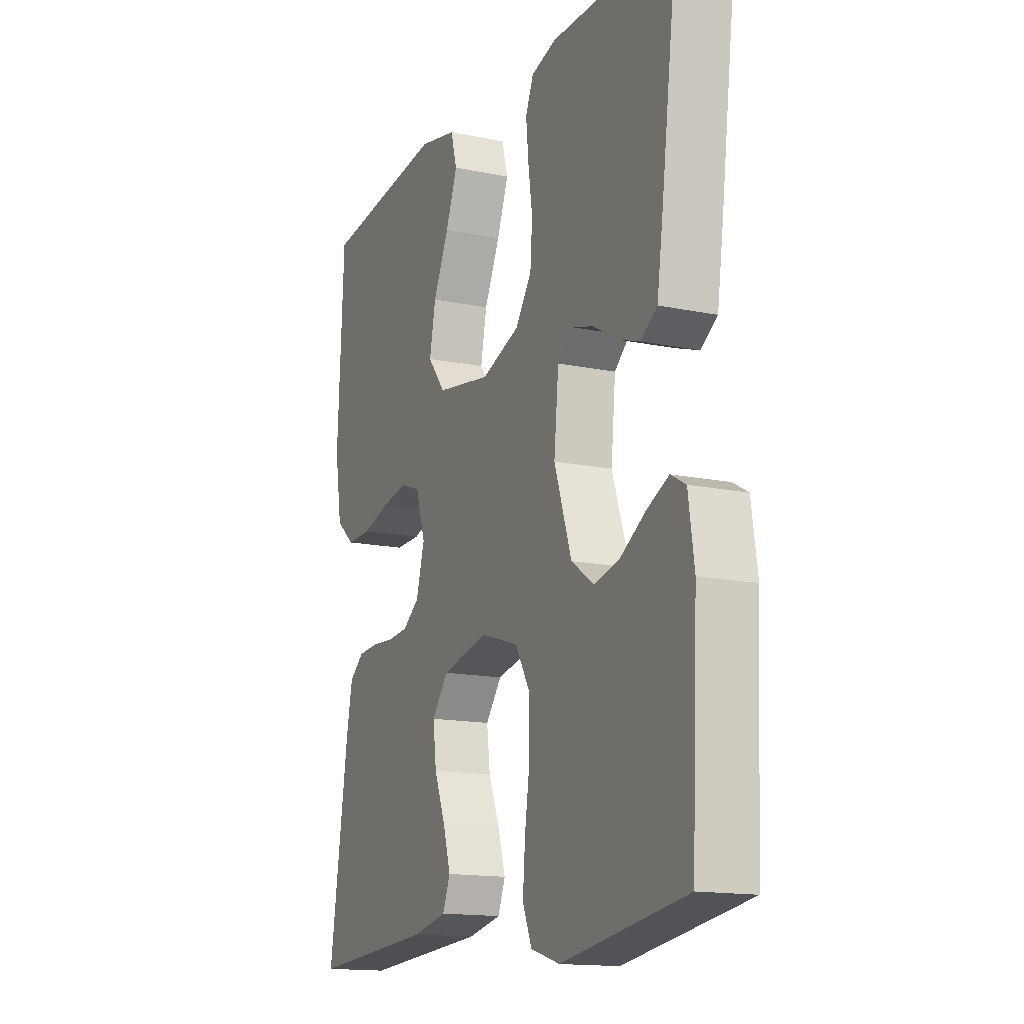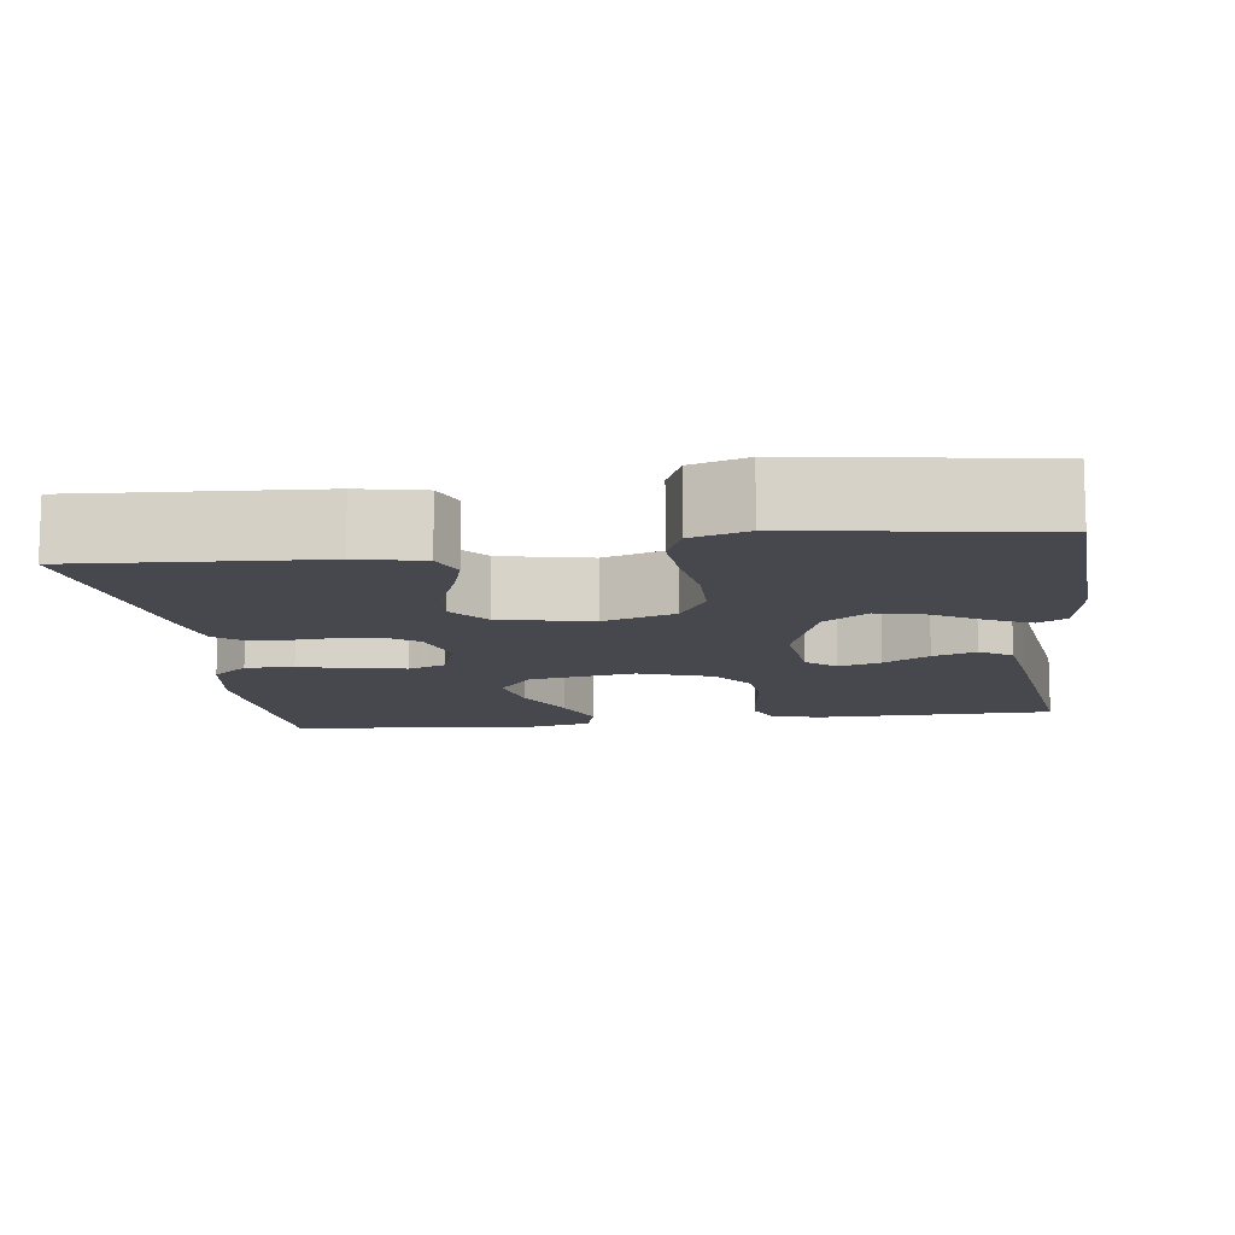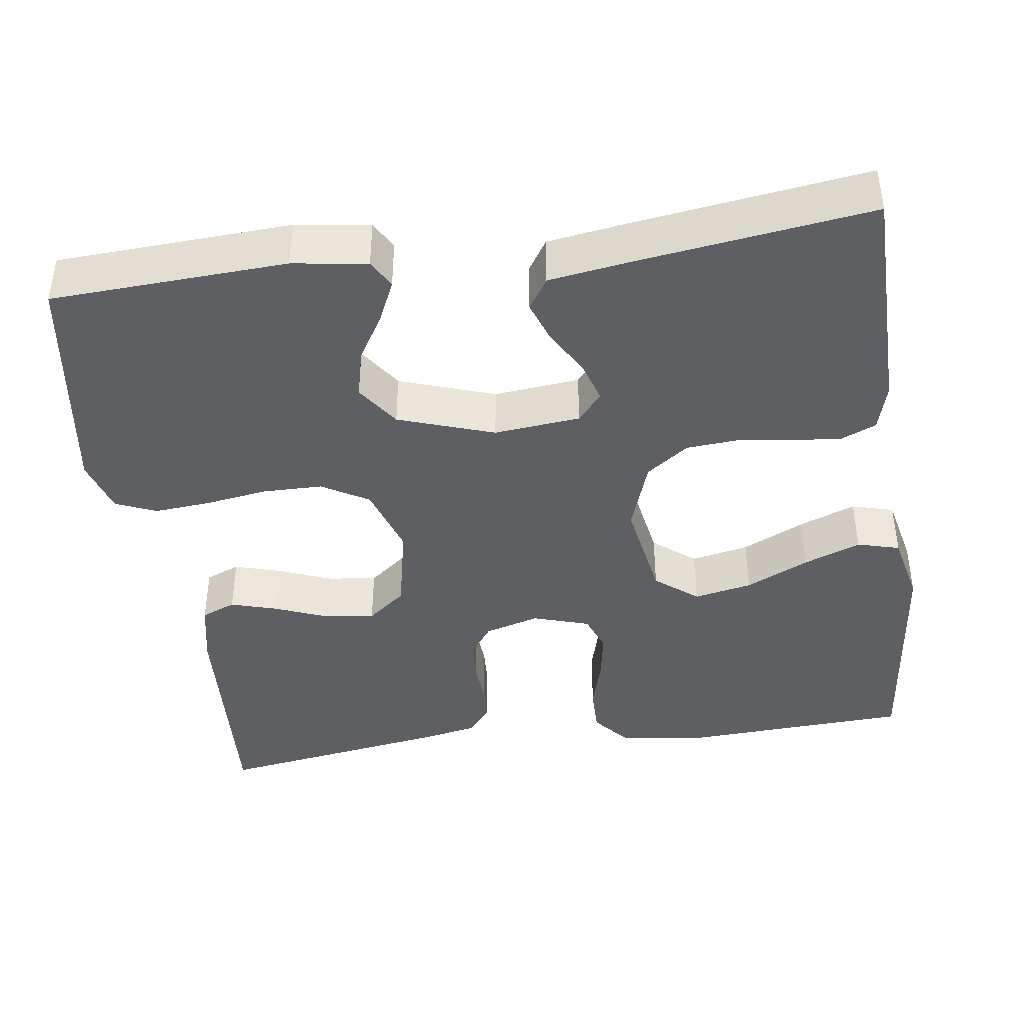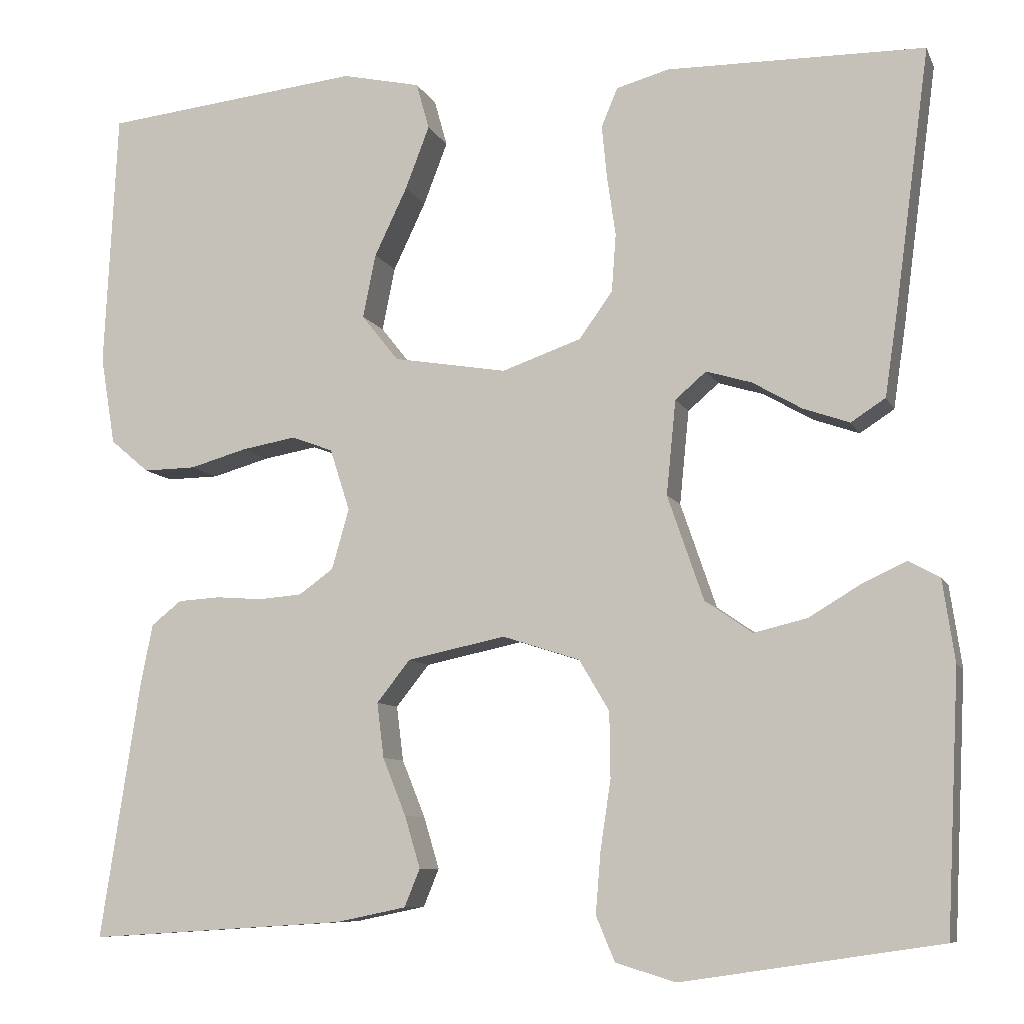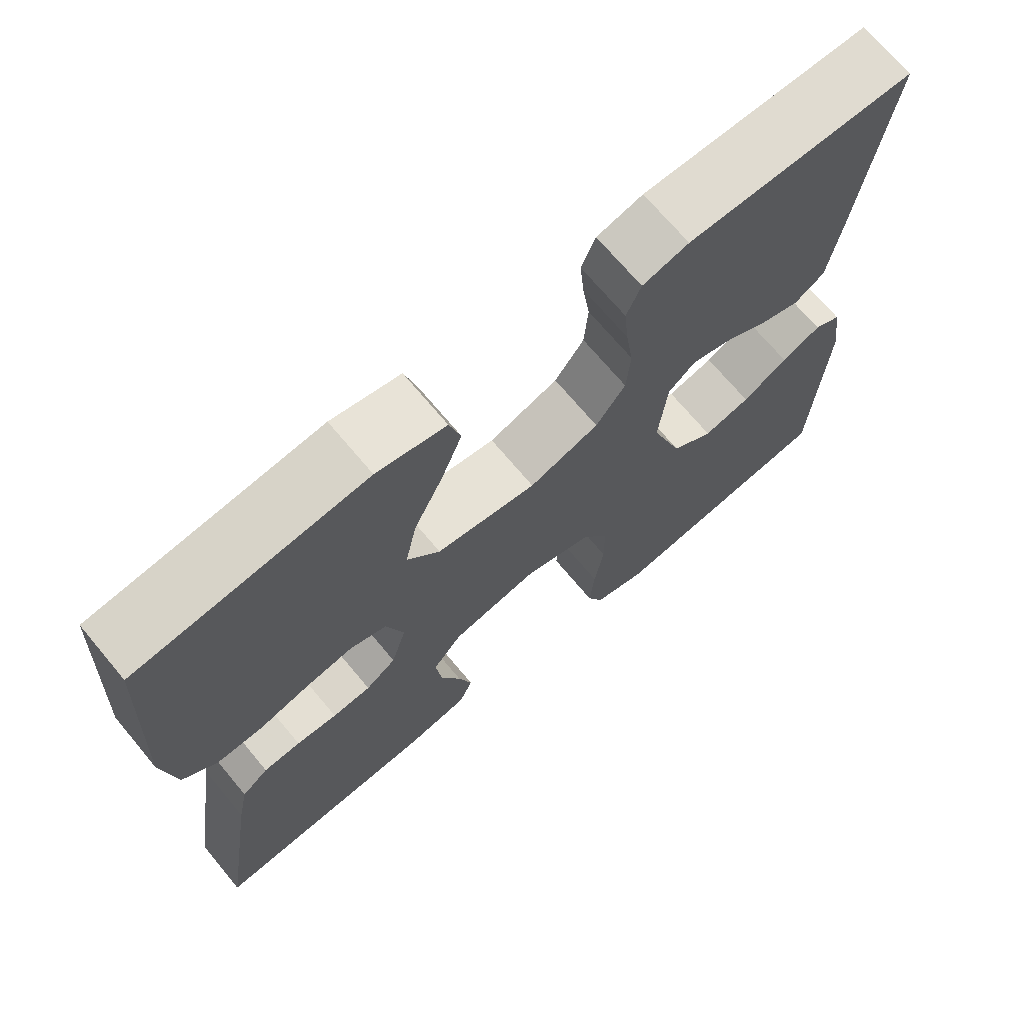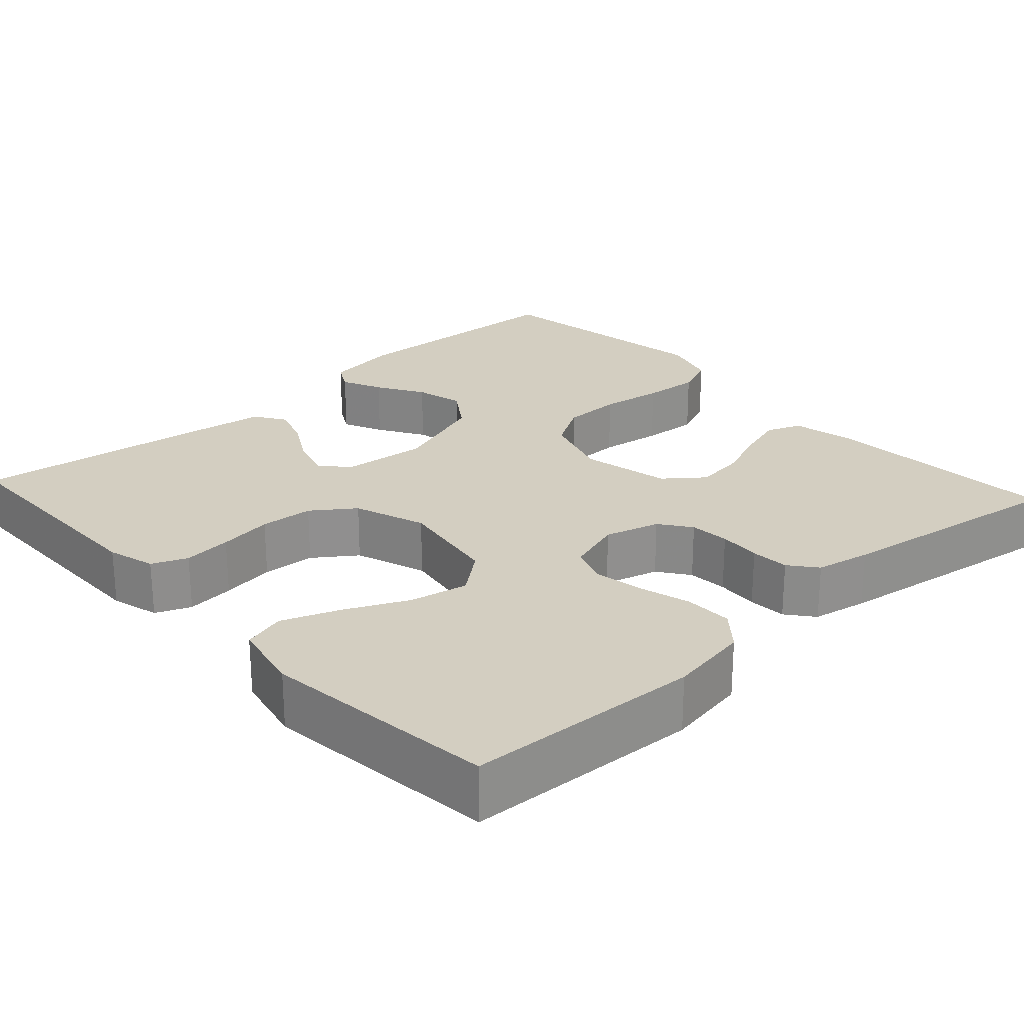
<metadata>
{"format":"obj","ext":"obj","renderer":"f3d","projection":"perspective","resolution":1024,"background":"white","views":[{"elev":-15.0,"azim":-113.9,"up":"+Z"},{"elev":-11.7,"azim":-172.4,"up":"+Y"},{"elev":-41.7,"azim":-81.9,"up":"+Y"},{"elev":-8.5,"azim":-163.6,"up":"+Z"},{"elev":70.3,"azim":140.1,"up":"+Z"},{"elev":25.0,"azim":47.5,"up":"+Y"}]}
</metadata>
<code>
v 0.5 0.07 -0.5
v 0.2 0.07 -0.481
v 0.118 0.07 -0.464
v 0.1 0.07 -0.42
v 0.118 0.07 -0.36
v 0.145 0.07 -0.293
v 0.153 0.07 -0.229
v 0.114 0.07 -0.18
v 0 0.07 -0.156
v -0.09 0.07 -0.185
v -0.125 0.07 -0.244
v -0.126 0.07 -0.32
v -0.114 0.07 -0.4
v -0.108 0.07 -0.472
v -0.13 0.07 -0.524
v -0.2 0.07 -0.545
v -0.5 0.07 -0.5
v -0.515 0.07 -0.2
v -0.501 0.07 -0.105
v -0.465 0.07 -0.085
v -0.413 0.07 -0.109
v -0.353 0.07 -0.145
v -0.291 0.07 -0.16
v -0.236 0.07 -0.122
v -0.194 0.07 0
v -0.205 0.07 0.11
v -0.241 0.07 0.141
v -0.294 0.07 0.125
v -0.351 0.07 0.092
v -0.405 0.07 0.073
v -0.445 0.07 0.099
v -0.46 0.07 0.2
v -0.5 0.07 0.5
v -0.2 0.07 0.503
v -0.139 0.07 0.486
v -0.12 0.07 0.441
v -0.126 0.07 0.379
v -0.136 0.07 0.31
v -0.131 0.07 0.242
v -0.092 0.07 0.188
v 0 0.07 0.156
v 0.132 0.07 0.178
v 0.175 0.07 0.232
v 0.16 0.07 0.306
v 0.122 0.07 0.386
v 0.094 0.07 0.459
v 0.109 0.07 0.513
v 0.2 0.07 0.533
v 0.5 0.07 0.5
v 0.515 0.07 0.2
v 0.498 0.07 0.097
v 0.453 0.07 0.059
v 0.392 0.07 0.06
v 0.325 0.07 0.079
v 0.262 0.07 0.09
v 0.214 0.07 0.072
v 0.191 0.07 0
v 0.211 0.07 -0.07
v 0.251 0.07 -0.099
v 0.302 0.07 -0.103
v 0.356 0.07 -0.099
v 0.405 0.07 -0.102
v 0.44 0.07 -0.13
v 0.454 0.07 -0.2
v 0.5 0 -0.5
v 0.2 0 -0.481
v 0.118 0 -0.464
v 0.1 0 -0.42
v 0.118 0 -0.36
v 0.145 0 -0.293
v 0.153 0 -0.229
v 0.114 0 -0.18
v 0 0 -0.156
v -0.09 0 -0.185
v -0.125 0 -0.244
v -0.126 0 -0.32
v -0.114 0 -0.4
v -0.108 0 -0.472
v -0.13 0 -0.524
v -0.2 0 -0.545
v -0.5 0 -0.5
v -0.515 0 -0.2
v -0.501 0 -0.105
v -0.465 0 -0.085
v -0.413 0 -0.109
v -0.353 0 -0.145
v -0.291 0 -0.16
v -0.236 0 -0.122
v -0.194 0 0
v -0.205 0 0.11
v -0.241 0 0.141
v -0.294 0 0.125
v -0.351 0 0.092
v -0.405 0 0.073
v -0.445 0 0.099
v -0.46 0 0.2
v -0.5 0 0.5
v -0.2 0 0.503
v -0.139 0 0.486
v -0.12 0 0.441
v -0.126 0 0.379
v -0.136 0 0.31
v -0.131 0 0.242
v -0.092 0 0.188
v 0 0 0.156
v 0.132 0 0.178
v 0.175 0 0.232
v 0.16 0 0.306
v 0.122 0 0.386
v 0.094 0 0.459
v 0.109 0 0.513
v 0.2 0 0.533
v 0.5 0 0.5
v 0.515 0 0.2
v 0.498 0 0.097
v 0.453 0 0.059
v 0.392 0 0.06
v 0.325 0 0.079
v 0.262 0 0.09
v 0.214 0 0.072
v 0.191 0 0
v 0.211 0 -0.07
v 0.251 0 -0.099
v 0.302 0 -0.103
v 0.356 0 -0.099
v 0.405 0 -0.102
v 0.44 0 -0.13
v 0.454 0 -0.2
f 4 5 6
f 3 4 6
f 2 3 6
f 1 2 6
f 64 1 6
f 63 64 6
f 62 63 6
f 61 62 6
f 60 61 6
f 59 60 6 7
f 58 59 7 8
f 57 58 8 9
f 56 57 9 10
f 52 53 54
f 51 52 54
f 50 51 54
f 49 50 54
f 48 49 54
f 47 48 54
f 46 47 54
f 45 46 54
f 44 45 54
f 43 44 54 55
f 42 43 55 56
f 36 37 38
f 35 36 38
f 34 35 38
f 33 34 38
f 32 33 38
f 31 32 38
f 30 31 38
f 29 30 38
f 28 29 38
f 27 28 38 39
f 26 27 39 40
f 20 21 22
f 19 20 22
f 18 19 22
f 17 18 22
f 16 17 22
f 15 16 22
f 14 15 22
f 13 14 22
f 12 13 22
f 11 12 22 23
f 10 11 23 24
f 10 24 25
f 56 10 25
f 42 56 25
f 41 42 25
f 25 26 40 41
f 70 69 68
f 70 68 67
f 70 67 66
f 70 66 65
f 70 65 128
f 70 128 127
f 70 127 126
f 70 126 125
f 70 125 124
f 71 70 124 123
f 72 71 123 122
f 73 72 122 121
f 74 73 121 120
f 118 117 116
f 118 116 115
f 118 115 114
f 118 114 113
f 118 113 112
f 118 112 111
f 118 111 110
f 118 110 109
f 118 109 108
f 119 118 108 107
f 120 119 107 106
f 102 101 100
f 102 100 99
f 102 99 98
f 102 98 97
f 102 97 96
f 102 96 95
f 102 95 94
f 102 94 93
f 102 93 92
f 103 102 92 91
f 104 103 91 90
f 86 85 84
f 86 84 83
f 86 83 82
f 86 82 81
f 86 81 80
f 86 80 79
f 86 79 78
f 86 78 77
f 86 77 76
f 87 86 76 75
f 88 87 75 74
f 89 88 74
f 89 74 120
f 89 120 106
f 89 106 105
f 105 104 90 89
f 1 65 66 2
f 2 66 67 3
f 3 67 68 4
f 4 68 69 5
f 5 69 70 6
f 6 70 71 7
f 7 71 72 8
f 8 72 73 9
f 9 73 74 10
f 10 74 75 11
f 11 75 76 12
f 12 76 77 13
f 13 77 78 14
f 14 78 79 15
f 15 79 80 16
f 16 80 81 17
f 17 81 82 18
f 18 82 83 19
f 19 83 84 20
f 20 84 85 21
f 21 85 86 22
f 22 86 87 23
f 23 87 88 24
f 24 88 89 25
f 25 89 90 26
f 26 90 91 27
f 27 91 92 28
f 28 92 93 29
f 29 93 94 30
f 30 94 95 31
f 31 95 96 32
f 32 96 97 33
f 33 97 98 34
f 34 98 99 35
f 35 99 100 36
f 36 100 101 37
f 37 101 102 38
f 38 102 103 39
f 39 103 104 40
f 40 104 105 41
f 41 105 106 42
f 42 106 107 43
f 43 107 108 44
f 44 108 109 45
f 45 109 110 46
f 46 110 111 47
f 47 111 112 48
f 48 112 113 49
f 49 113 114 50
f 50 114 115 51
f 51 115 116 52
f 52 116 117 53
f 53 117 118 54
f 54 118 119 55
f 55 119 120 56
f 56 120 121 57
f 57 121 122 58
f 58 122 123 59
f 59 123 124 60
f 60 124 125 61
f 61 125 126 62
f 62 126 127 63
f 63 127 128 64
f 64 128 65 1

</code>
